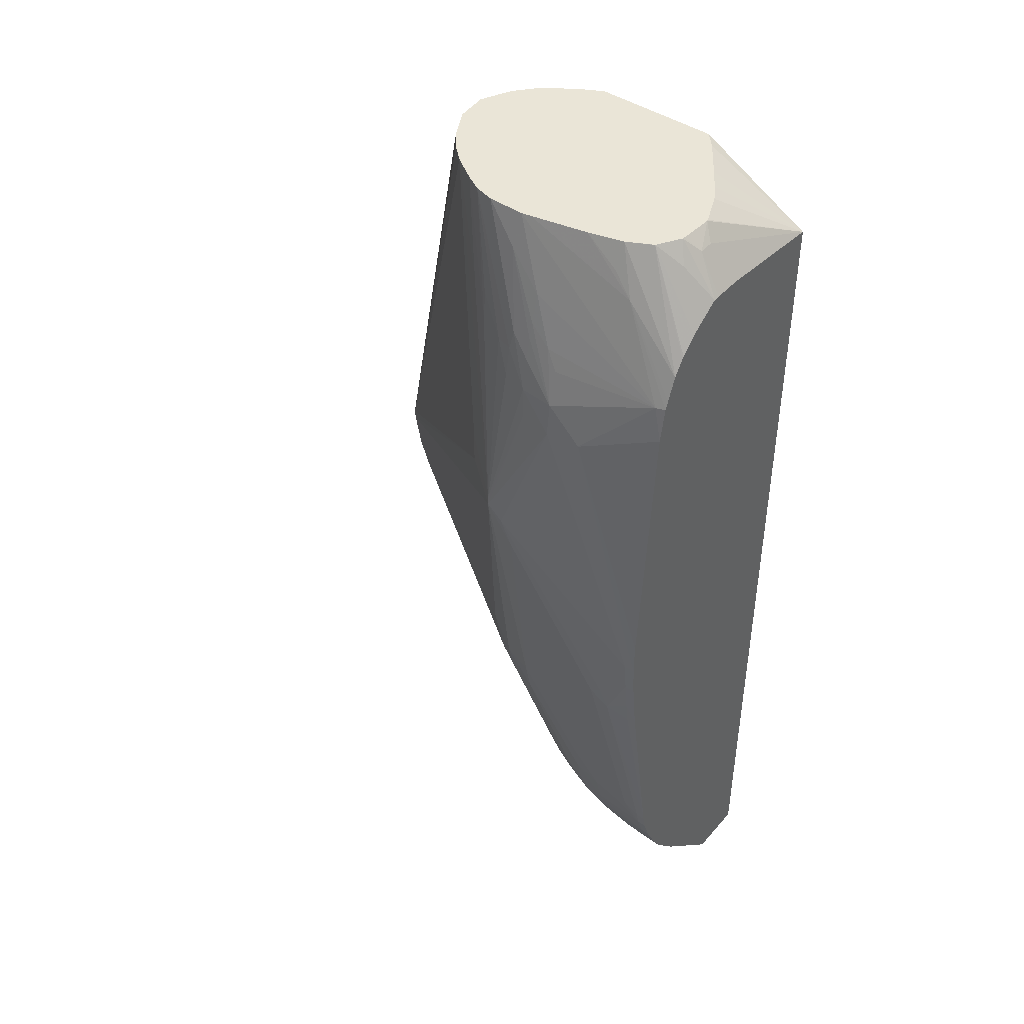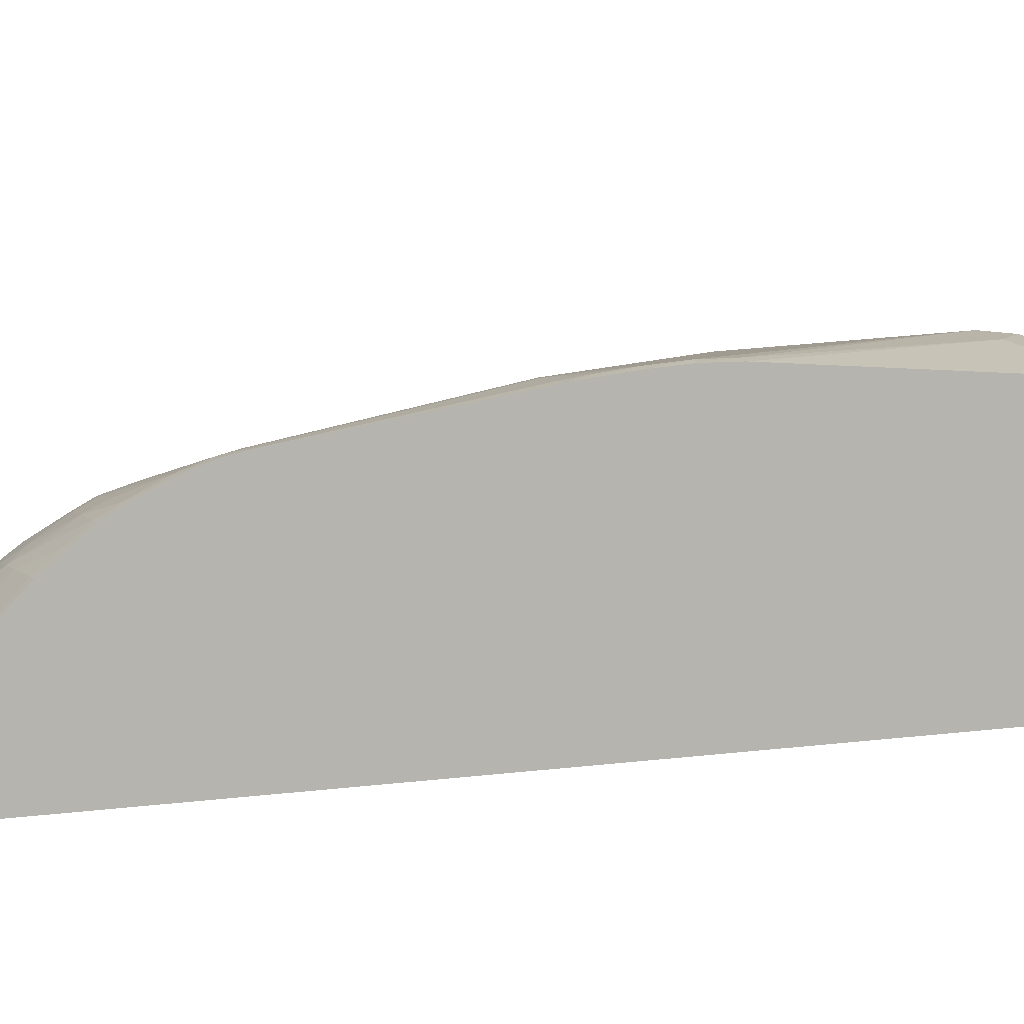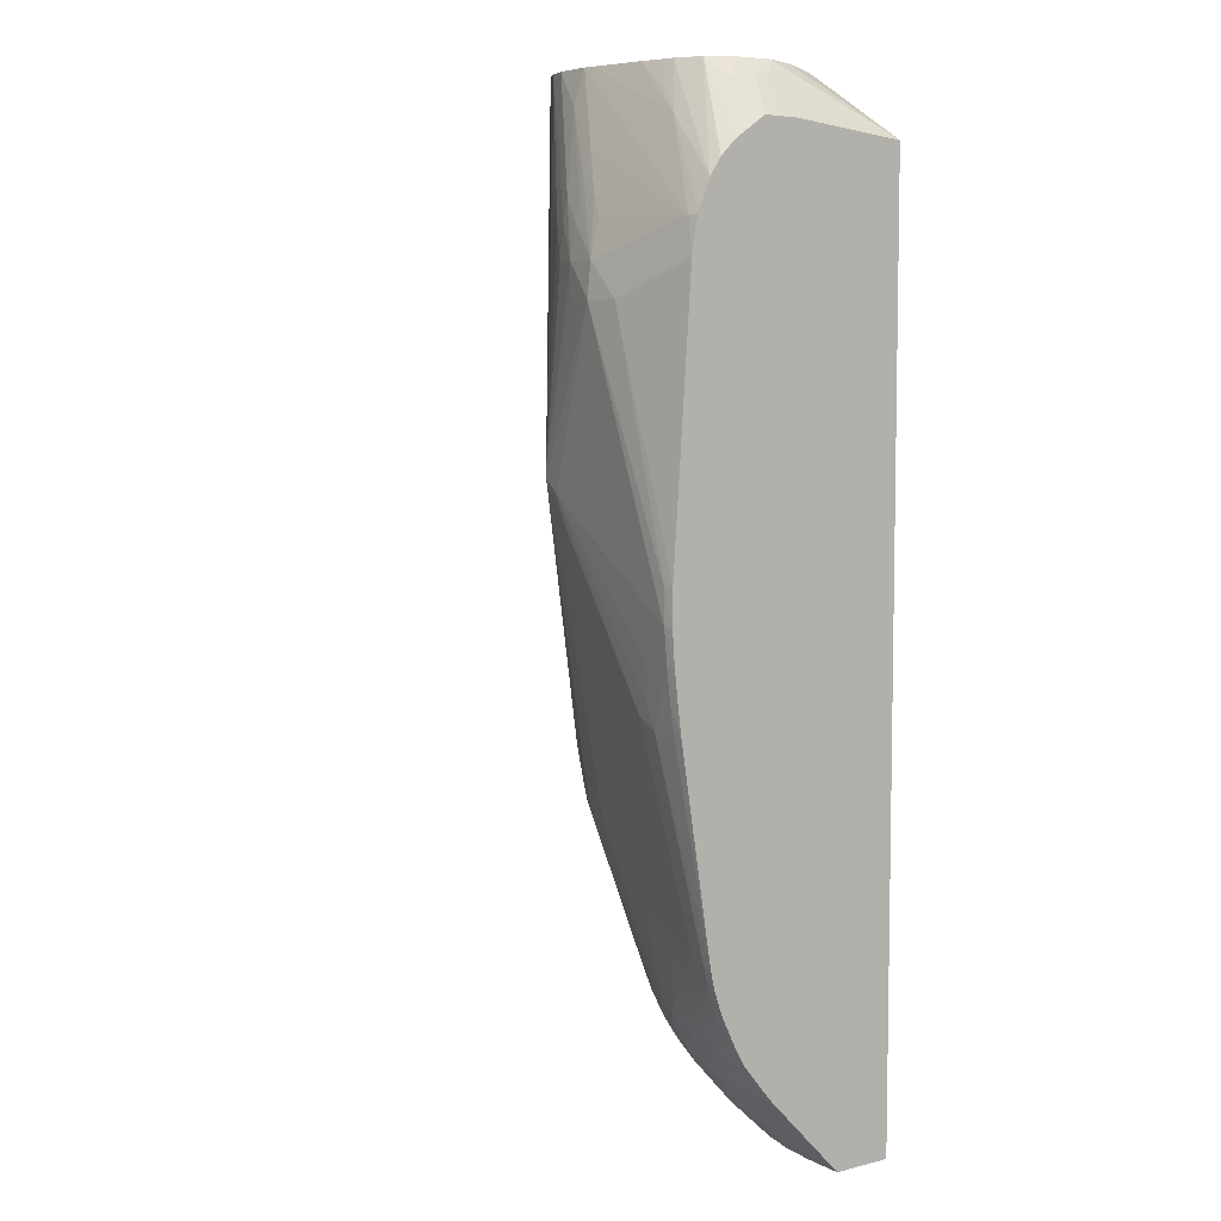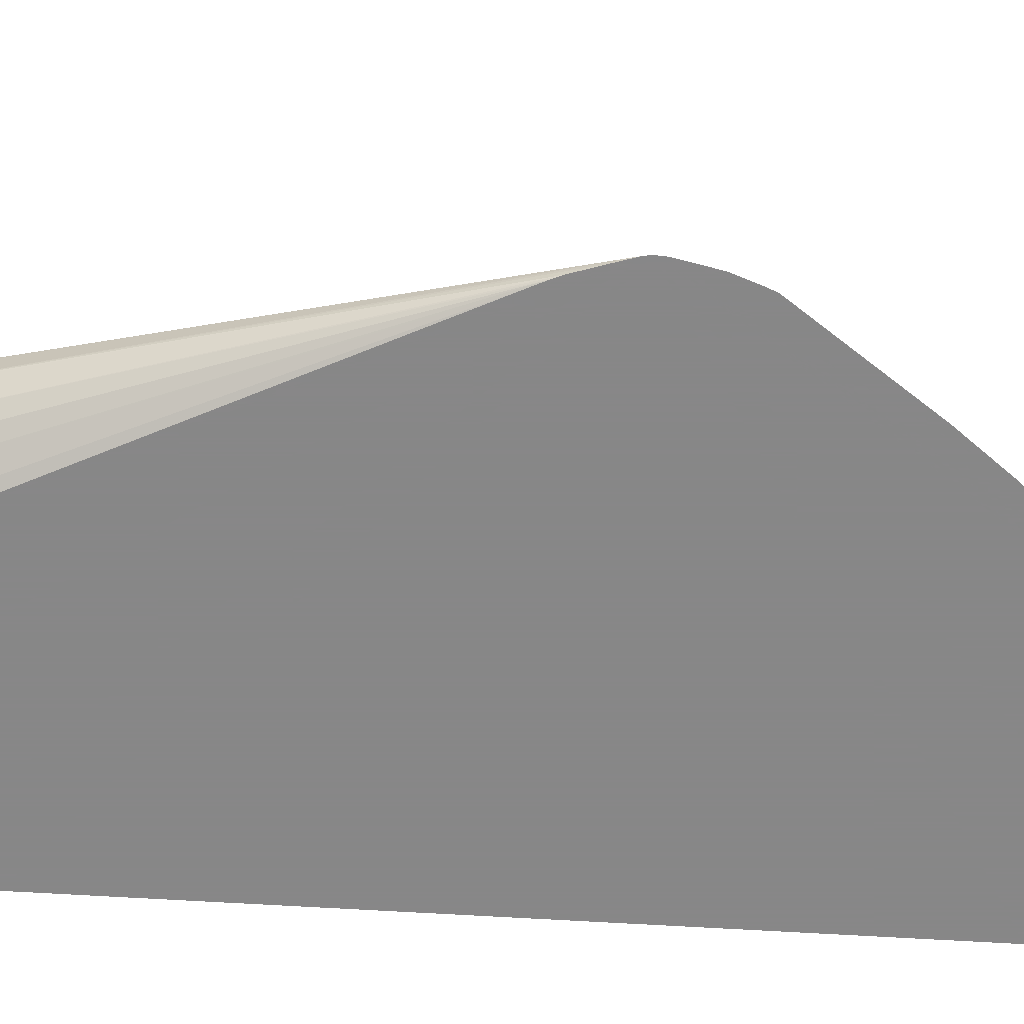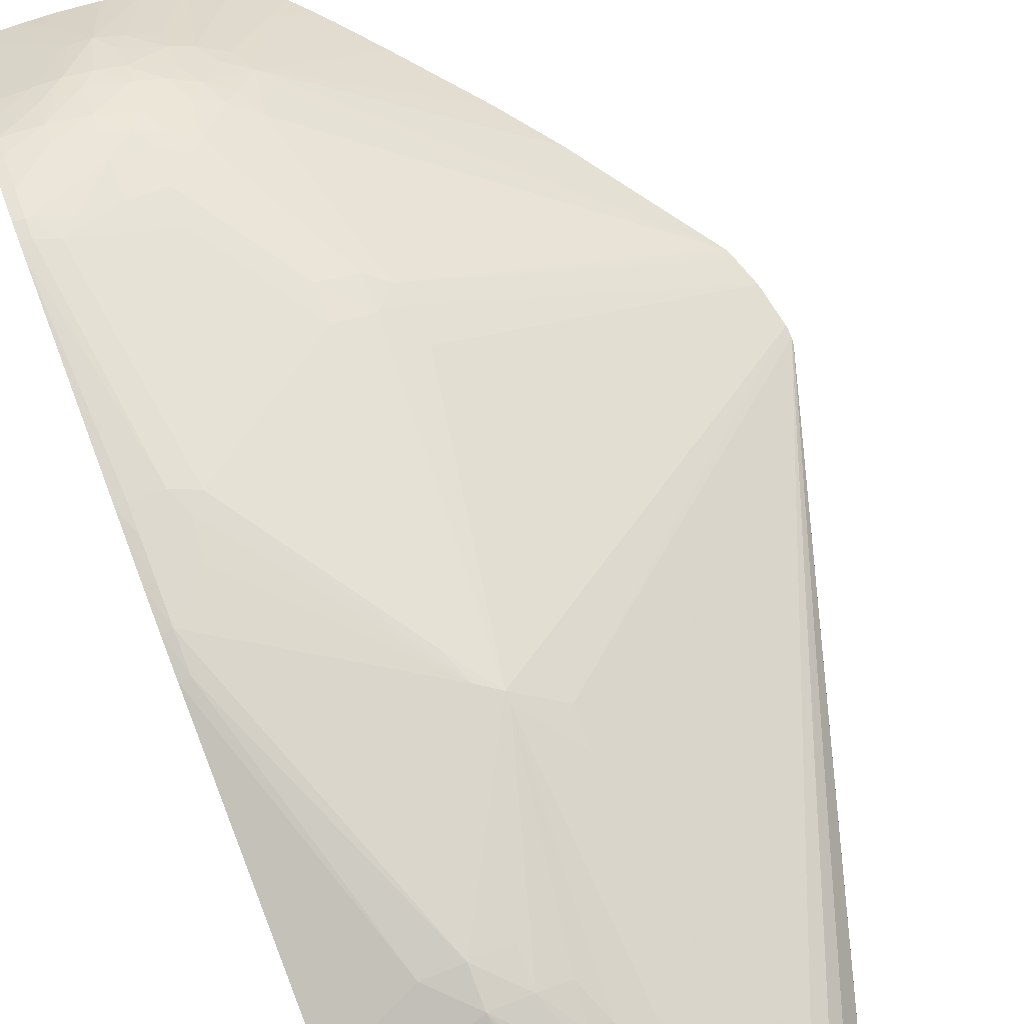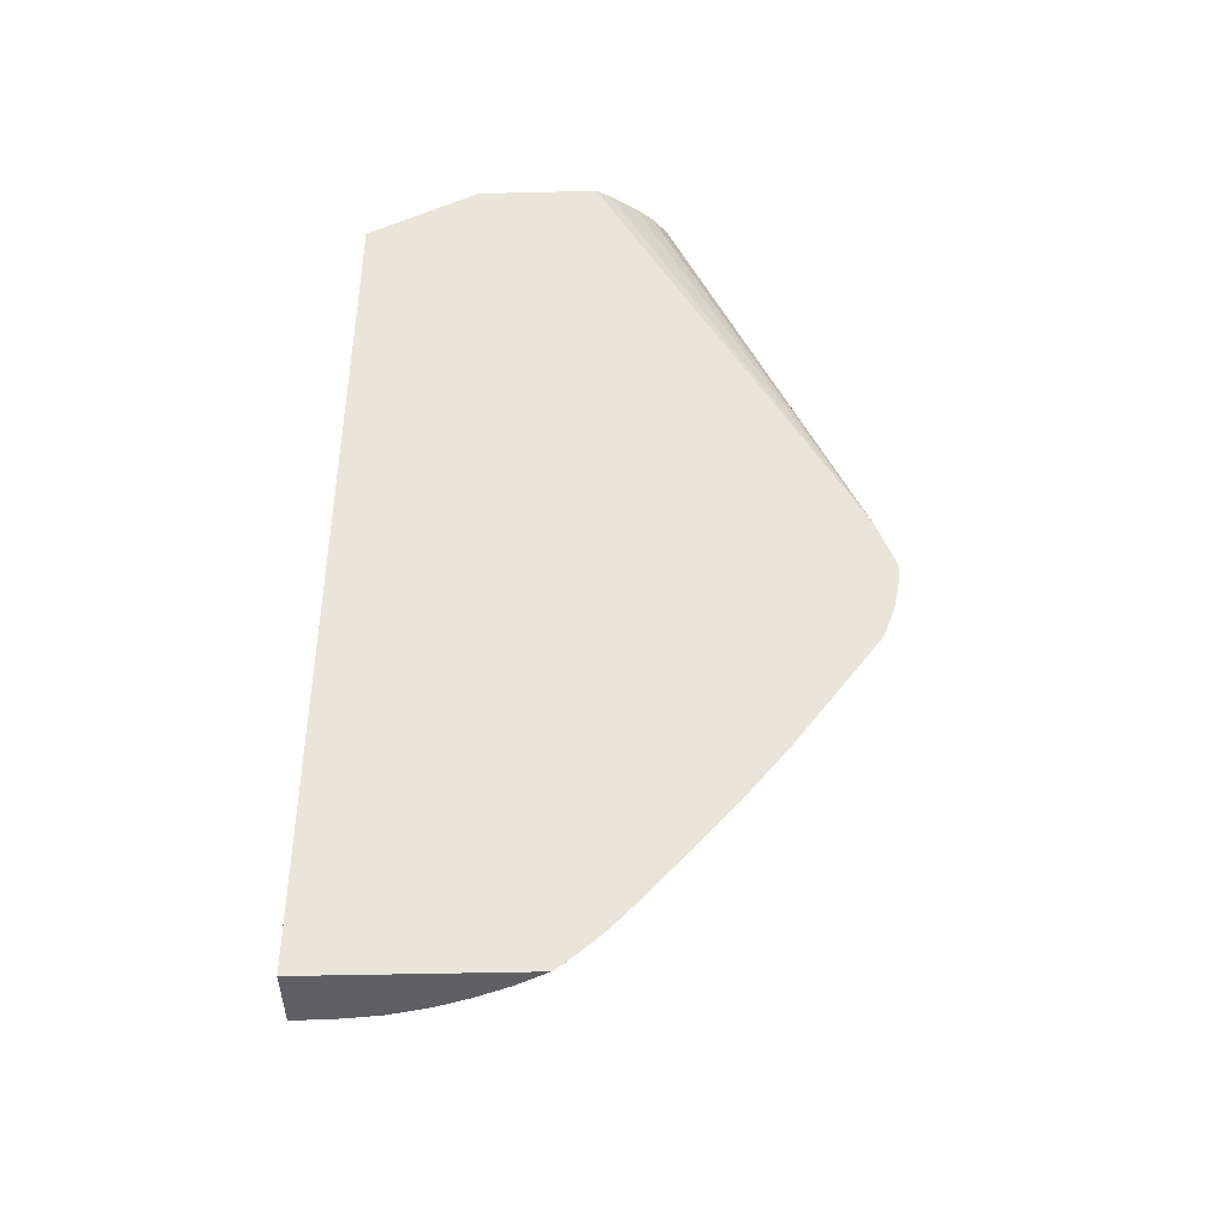
<metadata>
{"format":"obj","ext":"obj","renderer":"f3d","projection":"perspective","resolution":1024,"background":"white","views":[{"elev":44.3,"azim":37.8,"up":"+Y"},{"elev":7.0,"azim":66.2,"up":"+Z"},{"elev":6.3,"azim":53.8,"up":"+Y"},{"elev":-62.6,"azim":-93.6,"up":"+Z"},{"elev":78.7,"azim":158.9,"up":"+Z"},{"elev":-43.5,"azim":-178.3,"up":"+Y"}]}
</metadata>
<code>
v -0.01471 -0.002791 -0.001362
v -0.01467 -0.002536 -0.001362
v -0.01468 -0.003177 -0.001362
v -0.004276 0.005956 0.00687
v -0.00429 0.007279 0.006856
v -0.005746 0.0192 0.005638
v -0.006407 0.0192 0.005033
v -0.01441 -0.001741 -0.001362
v -0.006928 0.0192 0.004372
v -0.006967 0.0192 0.0043
v -0.007528 0.0192 0.003253
v -0.007538 0.0192 0.003176
v -0.007634 0.0192 0.002018
v -0.01438 -0.004631 -0.001362
v -0.004321 -0.004631 0.005539
v -0.002706 0.00515 0.007976
v -0.002706 0.005518 0.007976
v -0.004168 0.01522 0.00679
v -0.004747 0.0192 0.0063
v -0.01405 -0.0006583 -0.001362
v -0.007613 0.0192 0.001962
v -0.01404 -0.00559 -0.001362
v -0.004004 -0.006688 0.005321
v -0.00412 -0.005954 0.005406
v -0.00331 -0.005954 0.00584
v -0.001532 0.003558 0.008001
v -0.001979 0.004678 0.008059
v 0.0006613 0.01125 0.00862
v -0.0006638 0.01125 0.008374
v -0.001987 -0.005954 0.006289
v -0.0006638 0.01257 0.008365
v -0.001688 0.01257 0.008081
v -0.002234 0.0139 0.007815
v -0.00331 0.0139 0.007337
v -0.004083 0.0192 0.006671
v -0.01389 -0.0002835 -0.001362
v -0.007059 0.0192 0.0008112
v -0.01389 -0.005954 -0.001362
v -0.003302 -0.007187 0.005543
v -0.002473 -0.01292 0.003848
v -0.003738 -0.007569 0.005148
v -0.002855 -0.008232 0.005417
v -0.001987 -0.00728 0.006007
v 0.002688 -0.002558 0.007935
v 0.003201 -0.002064 0.008049
v 0.003309 -0.0006583 0.00818
v 0.004633 0.0006608 0.008412
v 0.004633 0.001984 0.008418
v 0.001984 0.01125 0.008455
v 0.0006613 0.01257 0.008484
v 0.0006613 -0.009926 0.006085
v 0.003903 -0.01066 0.006633
v -0.0006638 0.0139 0.008166
v -0.001408 0.01469 0.007965
v -0.001572 0.0139 0.008023
v -0.00331 0.01522 0.00727
v -0.00331 0.01919 0.006884
v -0.00331 0.0192 0.006883
v -0.01356 0.0004022 -0.001362
v -0.006483 0.0192 0.0001429
v -0.005819 0.0192 -0.0004004
v -0.01061 -0.0106 -0.001362
v -0.002729 -0.01466 0.00272
v -0.002971 -0.0139 0.00294
v -0.001034 -0.01151 0.005181
v -0.0001507 -0.01209 0.005348
v -0.002014 -0.01395 0.003628
v -0.00159 -0.01354 0.004134
v -0.002014 -0.01252 0.004292
v 0.0006613 -0.01125 0.005801
v 0.004633 -0.01092 0.006692
v 0.003572 -0.002918 0.007998
v 0.004633 -0.0006583 0.008304
v 0.004997 0.0006608 0.008356
v 0.004997 -0.0006583 0.008259
v 0.004997 0.001987 0.00835
v 0.004997 0.01257 0.007619
v 0.004633 0.0139 0.007485
v 0.0006381 0.01394 0.008125
v 0.000181 0.0147 0.007978
v -0.0006638 0.01542 0.007839
v -0.0006638 0.01476 0.007986
v 0.001984 -0.01125 0.006101
v 0.0034 -0.01116 0.006414
v 0.004633 -0.01158 0.006545
v -0.001987 0.01787 0.007273
v -0.001883 0.0192 0.006907
v -0.004797 0.0192 -0.001062
v -0.004209 0.0192 -0.001362
v -0.009142 -0.0125 -0.001362
v -0.00687 -0.01523 -0.001362
v -0.005667 -0.01664 -0.001362
v -0.005231 -0.01713 -0.001362
v -0.003815 -0.01706 -0.0001014
v -0.002272 -0.01554 0.002367
v -0.001389 -0.01593 0.002691
v -0.001892 -0.01515 0.002934
v -0.001179 -0.01442 0.003891
v -0.0006213 -0.01255 0.005009
v 0.0002562 -0.01297 0.00521
v 0.0006825 -0.01255 0.005467
v -0.0007062 -0.01395 0.004369
v 0.001984 -0.01258 0.005763
v 0.004997 -0.01143 0.006593
v 0.004997 -0.01095 0.006699
v 0.004633 -0.002967 0.008005
v 0.004633 -0.001985 0.008147
v 0.004997 -0.01065 0.006749
v 0.004997 -0.001959 0.008111
v 0.004997 0.01392 0.007381
v 0.002762 0.01734 0.006664
v -0.0006638 0.01655 0.007548
v 0.003309 -0.01258 0.005995
v 0.004633 -0.01258 0.006196
v 0.004997 -0.01161 0.006551
v -0.001532 0.0192 0.006841
v 0.0005783 0.0192 -0.001362
v -0.004585 -0.01781 -0.001362
v -0.004357 -0.01759 -0.0009837
v -0.003883 -0.01846 -0.001362
v -0.003399 -0.01888 -0.001362
v -0.003194 -0.01903 -0.001362
v -0.003113 -0.01909 -0.001362
v -0.001917 -0.01909 -0.0006447
v -0.0006638 -0.01613 0.002893
v -0.0007062 -0.01523 0.003591
v -0.0002954 -0.01479 0.004114
v 0.0006825 -0.01384 0.004972
v 0.001138 -0.01336 0.00535
v 0.004997 -0.002899 0.00799
v 0.004997 0.01423 0.007259
v 0.001984 0.0192 0.00605
v 0.001984 0.0182 0.006495
v 0.0006478 0.0192 0.0064
v 0.004997 0.01512 0.006891
v 0.001984 -0.01353 0.005433
v 0.004997 -0.01258 0.006211
v 0.003309 -0.01371 0.005526
v 0.004633 -0.01379 0.005608
v 0.001088 0.0192 -0.0008079
v 0.004997 0.01669 -0.001362
v 0.004997 -0.01909 -0.001362
v -0.001863 -0.01909 -0.0006193
v 0.000372 -0.01705 0.002491
v -0.0006638 -0.01679 0.002247
v 0.0007519 -0.01658 0.003073
v 0.0006613 -0.01569 0.003821
v 0.0006613 -0.01503 0.004292
v 0.001984 -0.01419 0.005112
v 0.002945 0.01919 0.00555
v 0.002945 0.0192 0.005544
v 0.004997 0.01571 0.006493
v 0.004997 -0.01346 0.005784
v 0.003309 -0.01437 0.005199
v 0.004633 -0.01445 0.005231
v 0.004997 -0.01428 0.005344
v 0.004997 -0.0138 0.005617
v 0.0015 0.0192 -0.0002548
v 0.002108 0.0192 0.0005885
v 0.002646 0.0192 0.001345
v 0.003051 0.0192 0.001981
v 0.003572 0.0192 0.003187
v 0.003591 0.0192 0.003254
v 0.004044 0.01865 0.00365
v 0.004997 0.01718 0.003299
v 0.004997 -0.01909 0.0009676
v -0.0006638 -0.01909 -5.742e-05
v 0.001255 -0.01723 0.002675
v 0.001562 -0.01583 0.003928
v 0.001996 -0.01532 0.004376
v 0.004997 0.01579 0.00644
v 0.003894 0.01844 0.005097
v 0.003498 0.0192 0.004645
v 0.004997 0.01637 0.005846
v 0.002445 -0.01592 0.004006
v 0.003309 -0.01522 0.004588
v 0.004633 -0.01522 0.004624
v 0.004997 -0.01446 0.005232
v 0.003508 0.0192 0.004562
v 0.004044 0.01865 0.004215
v 0.004997 0.0172 0.004385
v 0.004633 -0.01909 0.0009597
v 0.004997 -0.01594 0.004022
v 0.004633 -0.01594 0.004026
v 0.003309 -0.01594 0.004021
v 0.001984 -0.01726 0.002704
v 0.0004395 -0.01909 0.0003549
v 0.0006613 -0.01909 0.0004311
v 0.001952 -0.01909 0.0007477
v 0.002021 -0.01909 0.0007614
v 0.00209 -0.01909 0.0007731
v 0.002403 -0.01858 0.001368
v 0.004997 0.01719 0.004635
v 0.004997 -0.01522 0.004621
v 0.004997 -0.01502 0.004792
v 0.003309 -0.01909 0.0009109
v 0.004997 -0.01574 0.004187
f 85 113 114
f 98 126 127
f 96 98 97
f 96 126 98
f 96 125 126
f 96 124 125
f 96 123 124
f 84 103 85
f 96 121 122
f 94 96 95
f 94 120 96
f 94 119 120
f 93 119 94
f 85 103 113
f 87 111 116
f 86 112 87
f 85 115 104
f 85 114 115
f 98 127 102
f 96 120 121
f 93 118 119
f 110 131 111
f 100 102 128
f 118 120 119
f 117 140 141
f 114 139 137
f 114 138 139
f 114 136 138
f 114 137 115
f 113 136 114
f 113 129 136
f 111 135 132
f 111 131 135
f 111 134 116
f 111 133 134
f 111 132 133
f 107 130 109
f 106 108 130
f 106 130 107
f 103 129 113
f 102 127 128
f 101 129 103
f 100 129 101
f 100 128 129
f 99 102 100
f 83 103 84
f 74 197 183
f 81 112 86
f 74 157 156
f 74 153 157
f 74 137 153
f 74 115 137
f 74 104 115
f 74 105 104
f 74 108 105
f 74 130 108
f 74 109 130
f 74 156 178
f 74 75 109
f 73 107 109
f 72 108 106
f 72 105 108
f 72 107 73
f 72 106 107
f 71 105 72
f 123 142 166
f 71 104 105
f 71 85 104
f 73 109 75
f 74 178 195
f 74 195 194
f 74 194 197
f 80 112 81
f 78 80 79
f 78 112 80
f 78 87 112
f 78 111 87
f 78 110 111
f 77 110 78
f 74 77 76
f 74 110 77
f 74 131 110
f 74 135 131
f 74 152 135
f 74 171 152
f 74 174 171
f 74 193 174
f 74 181 193
f 74 165 181
f 74 141 165
f 74 142 141
f 74 166 142
f 74 183 166
f 81 86 82
f 123 166 182
f 150 152 171
f 123 196 191
f 168 175 169
f 168 186 175
f 167 187 168
f 166 186 182
f 166 185 186
f 166 184 185
f 166 183 184
f 164 181 165
f 164 180 181
f 168 187 188
f 163 180 164
f 155 178 156
f 155 177 178
f 155 176 177
f 154 176 155
f 154 175 176
f 154 170 175
f 151 174 172
f 151 171 174
f 151 172 173
f 163 179 180
f 168 188 189
f 168 189 190
f 168 190 191
f 191 196 192
f 70 103 83
f 186 192 196
f 184 197 194
f 183 197 184
f 182 186 196
f 180 193 181
f 177 184 194
f 177 185 184
f 177 195 178
f 177 194 195
f 176 185 177
f 175 186 185
f 175 185 176
f 173 180 179
f 173 193 180
f 172 174 193
f 172 193 173
f 169 175 170
f 168 192 186
f 168 191 192
f 150 171 151
f 149 170 154
f 148 170 149
f 148 169 170
f 132 150 151
f 129 149 136
f 128 149 129
f 128 148 149
f 127 148 128
f 127 147 148
f 126 147 127
f 125 147 126
f 125 146 147
f 125 144 146
f 125 145 144
f 124 145 125
f 124 144 145
f 124 143 144
f 123 143 124
f 123 167 143
f 123 187 167
f 123 188 187
f 123 189 188
f 123 190 189
f 123 191 190
f 132 134 133
f 123 182 196
f 132 135 150
f 136 149 138
f 147 169 148
f 147 168 169
f 146 168 147
f 144 167 168
f 144 168 146
f 143 167 144
f 141 164 165
f 141 163 164
f 141 162 163
f 141 161 162
f 141 160 161
f 141 159 160
f 141 158 159
f 140 158 141
f 139 157 153
f 139 156 157
f 139 155 156
f 139 154 155
f 138 154 139
f 138 149 154
f 137 139 153
f 135 152 150
f 70 101 103
f 96 122 123
f 68 98 102
f 6 10 9
f 6 11 10
f 6 12 11
f 6 13 12
f 6 21 13
f 6 37 21
f 6 60 37
f 6 61 60
f 6 88 61
f 6 9 7
f 6 89 88
f 6 140 117
f 6 158 140
f 6 159 158
f 6 160 159
f 6 161 160
f 6 162 161
f 6 163 162
f 6 179 163
f 6 173 179
f 6 117 89
f 8 13 20
f 13 21 20
f 14 22 23
f 23 39 25
f 22 38 23
f 20 37 36
f 20 21 37
f 19 34 35
f 18 34 19
f 17 34 18
f 17 33 34
f 17 32 33
f 17 31 32
f 17 29 31
f 16 30 26
f 16 25 30
f 16 29 17
f 16 28 29
f 16 27 28
f 16 26 27
f 15 25 16
f 15 24 25
f 14 24 15
f 14 23 24
f 6 151 173
f 23 25 24
f 6 132 151
f 6 116 134
f 1 62 38
f 1 90 62
f 1 91 90
f 1 92 91
f 1 93 92
f 1 118 93
f 1 120 118
f 1 121 120
f 1 122 121
f 1 38 22
f 1 123 122
f 1 141 142
f 1 117 141
f 1 89 117
f 1 59 89
f 1 36 59
f 1 20 36
f 1 8 20
f 1 2 8
f 68 102 99
f 1 142 123
f 1 22 14
f 1 14 3
f 1 3 4
f 6 58 87
f 6 35 58
f 6 19 35
f 6 18 19
f 6 17 18
f 5 17 6
f 4 17 5
f 4 16 17
f 3 16 4
f 3 15 16
f 3 14 15
f 2 13 8
f 2 12 13
f 2 11 12
f 2 10 11
f 2 9 10
f 2 7 9
f 1 7 2
f 1 6 7
f 1 5 6
f 1 4 5
f 6 134 132
f 23 38 40
f 6 87 116
f 23 41 42
f 52 85 71
f 52 84 85
f 52 83 84
f 51 83 52
f 51 70 83
f 50 82 53
f 50 81 82
f 50 80 81
f 50 79 80
f 53 82 54
f 50 78 79
f 49 77 78
f 49 76 77
f 48 76 49
f 48 74 76
f 47 75 74
f 47 73 75
f 47 74 48
f 46 73 47
f 45 73 46
f 49 78 50
f 54 86 58
f 54 58 57
f 54 57 55
f 67 98 68
f 23 40 41
f 66 101 70
f 66 100 101
f 66 99 100
f 65 99 66
f 65 68 99
f 65 69 68
f 63 90 91
f 63 98 67
f 63 97 98
f 63 96 97
f 63 95 96
f 63 94 95
f 63 93 94
f 63 92 93
f 63 91 92
f 62 90 63
f 59 88 89
f 59 61 88
f 58 86 87
f 45 72 73
f 44 72 45
f 54 82 86
f 44 52 71
f 32 55 33
f 31 55 32
f 31 54 55
f 31 53 54
f 31 50 53
f 30 52 44
f 30 51 52
f 30 43 51
f 28 50 31
f 28 49 50
f 33 56 34
f 28 48 49
f 27 47 28
f 27 46 47
f 27 45 46
f 27 44 45
f 26 44 27
f 26 30 44
f 25 43 30
f 44 71 72
f 25 39 43
f 23 42 39
f 28 47 48
f 33 55 35
f 28 31 29
f 33 35 56
f 43 70 51
f 42 69 65
f 41 69 42
f 40 69 41
f 40 68 69
f 40 67 68
f 40 63 67
f 40 64 63
f 39 66 43
f 39 65 66
f 43 66 70
f 38 64 40
f 38 63 64
f 38 62 63
f 36 61 59
f 36 60 61
f 36 37 60
f 35 55 57
f 35 57 58
f 39 42 65
f 34 56 35

</code>
